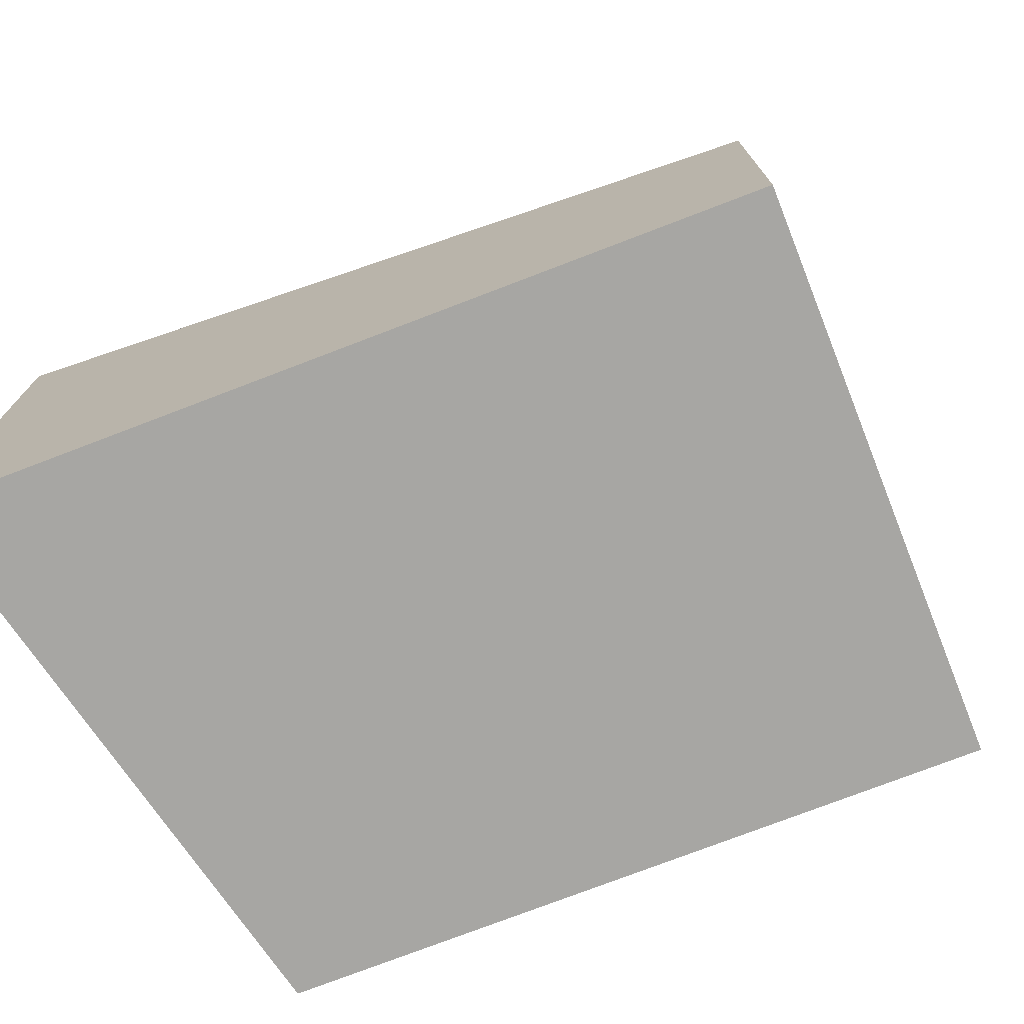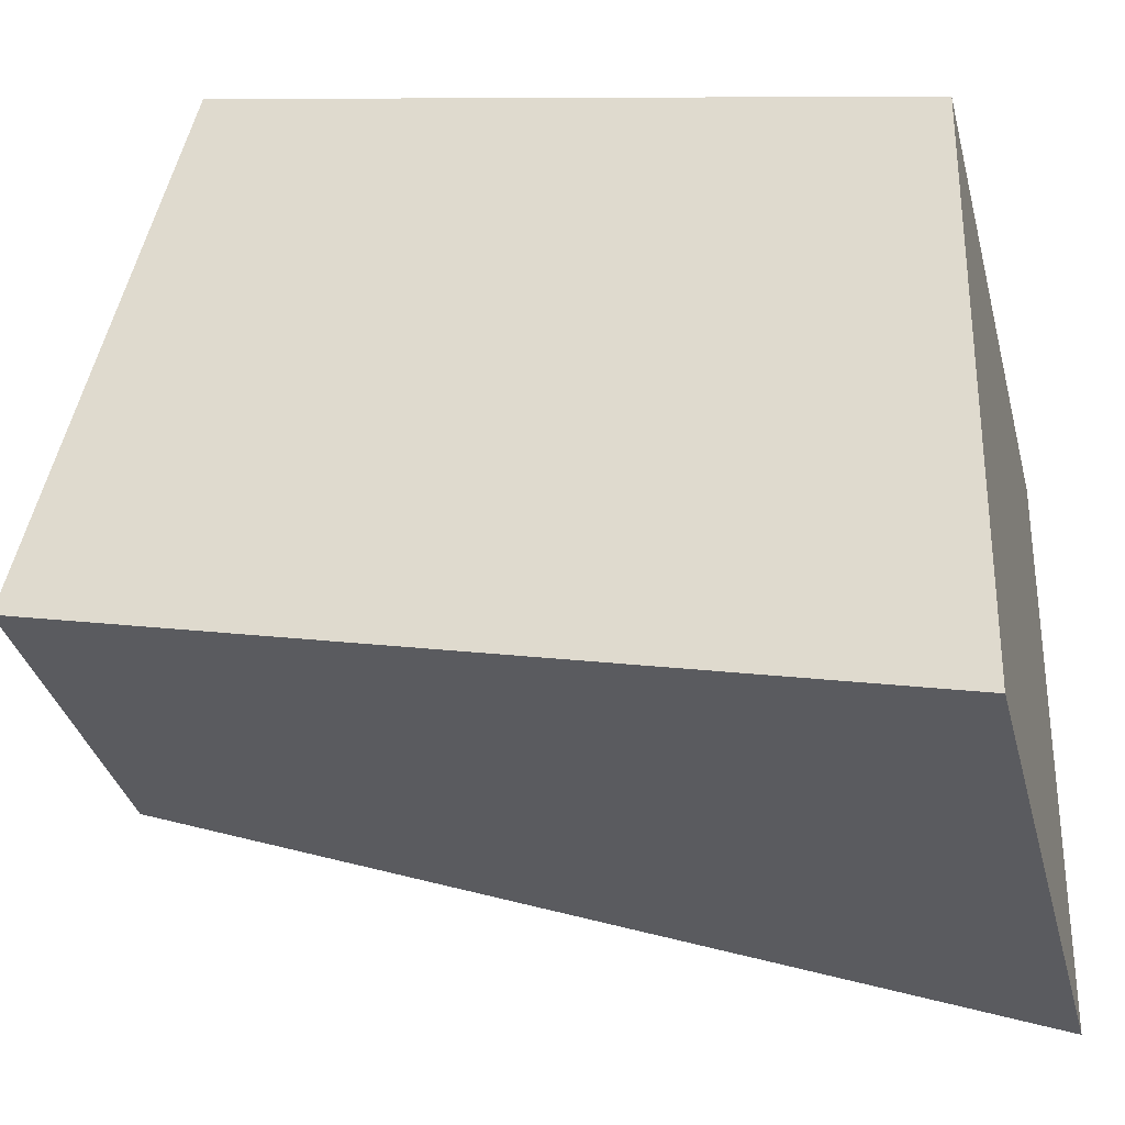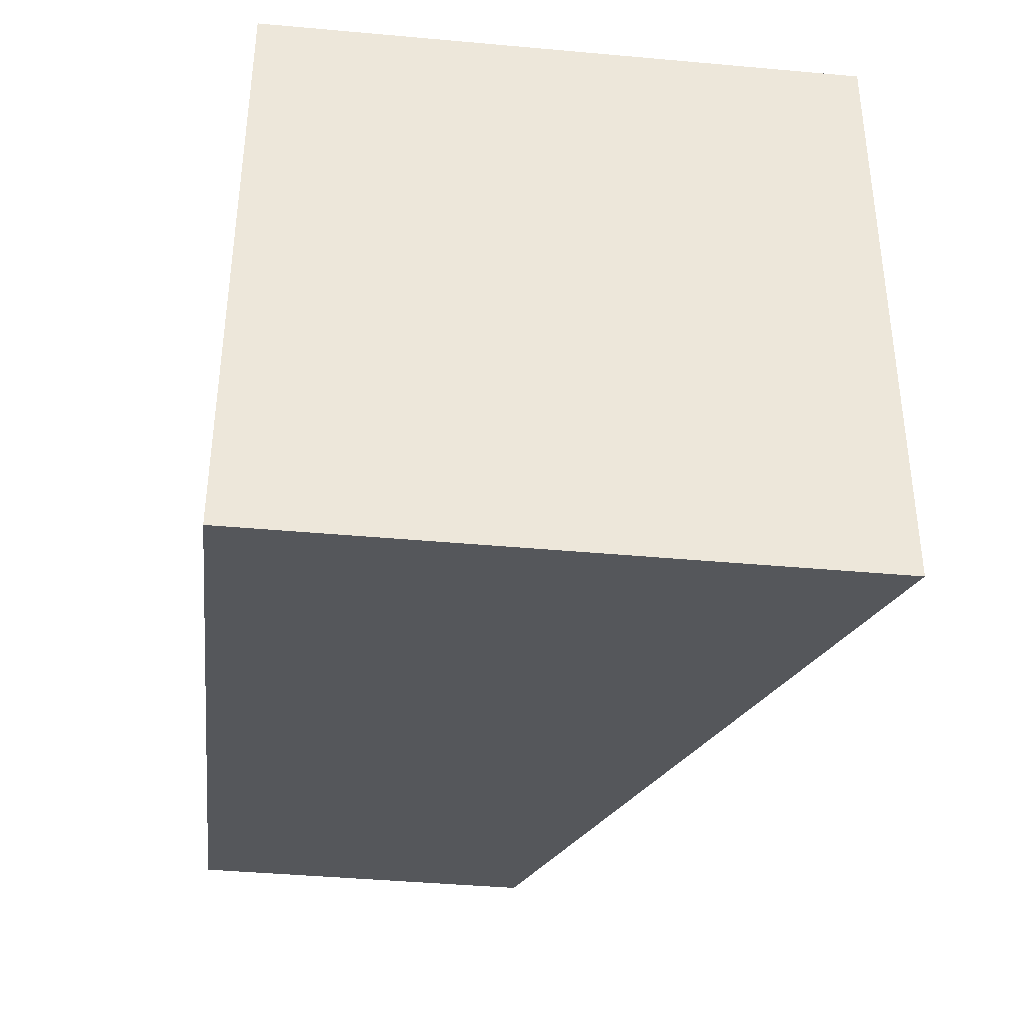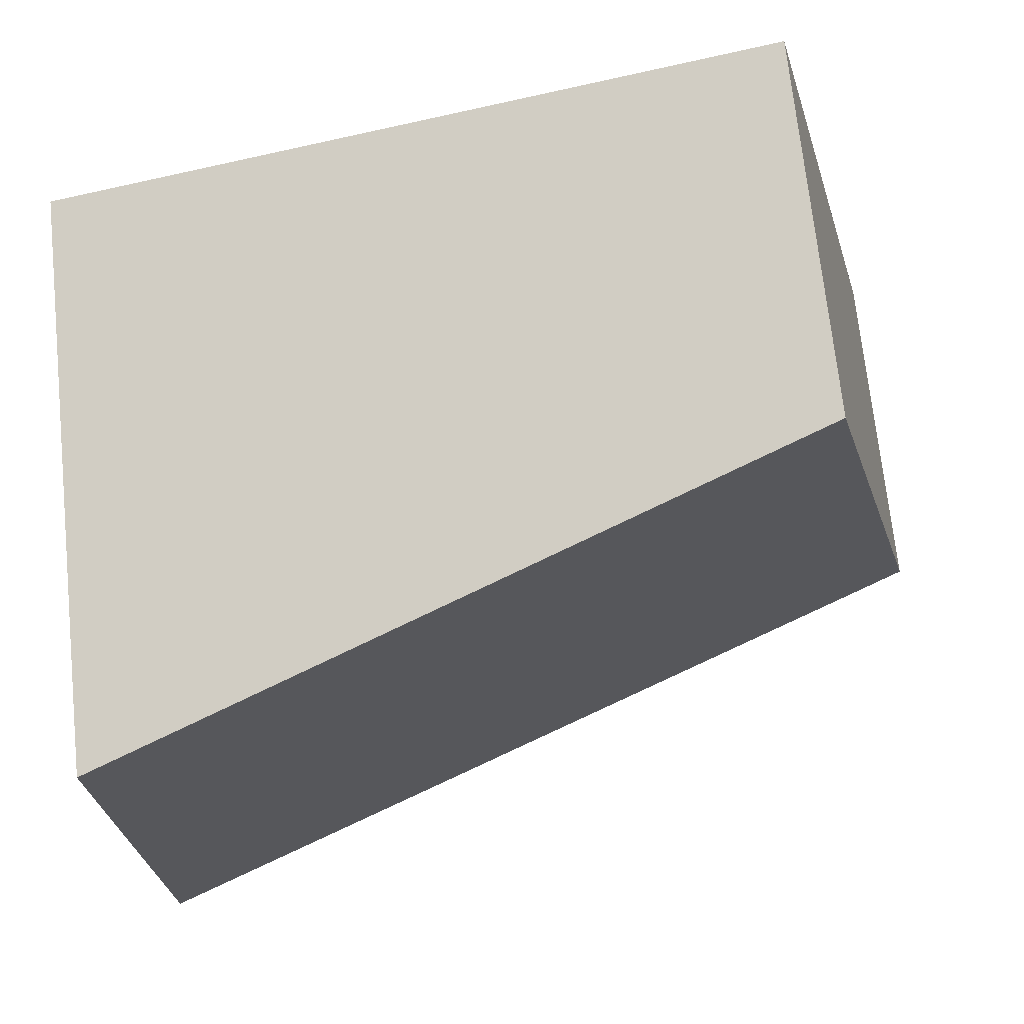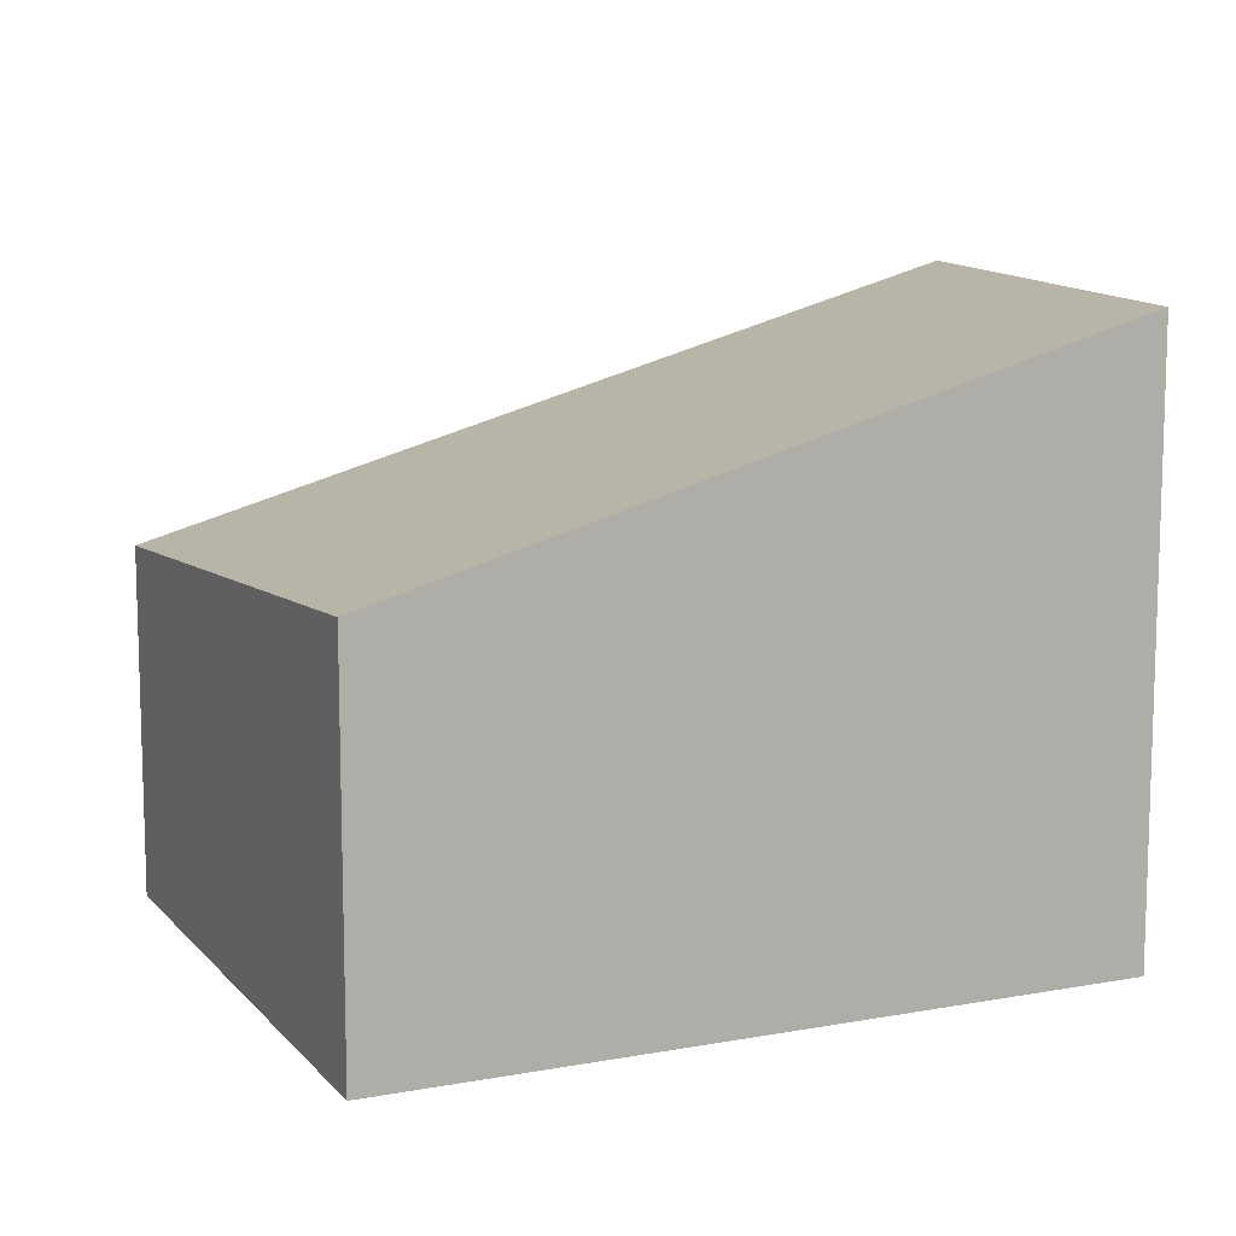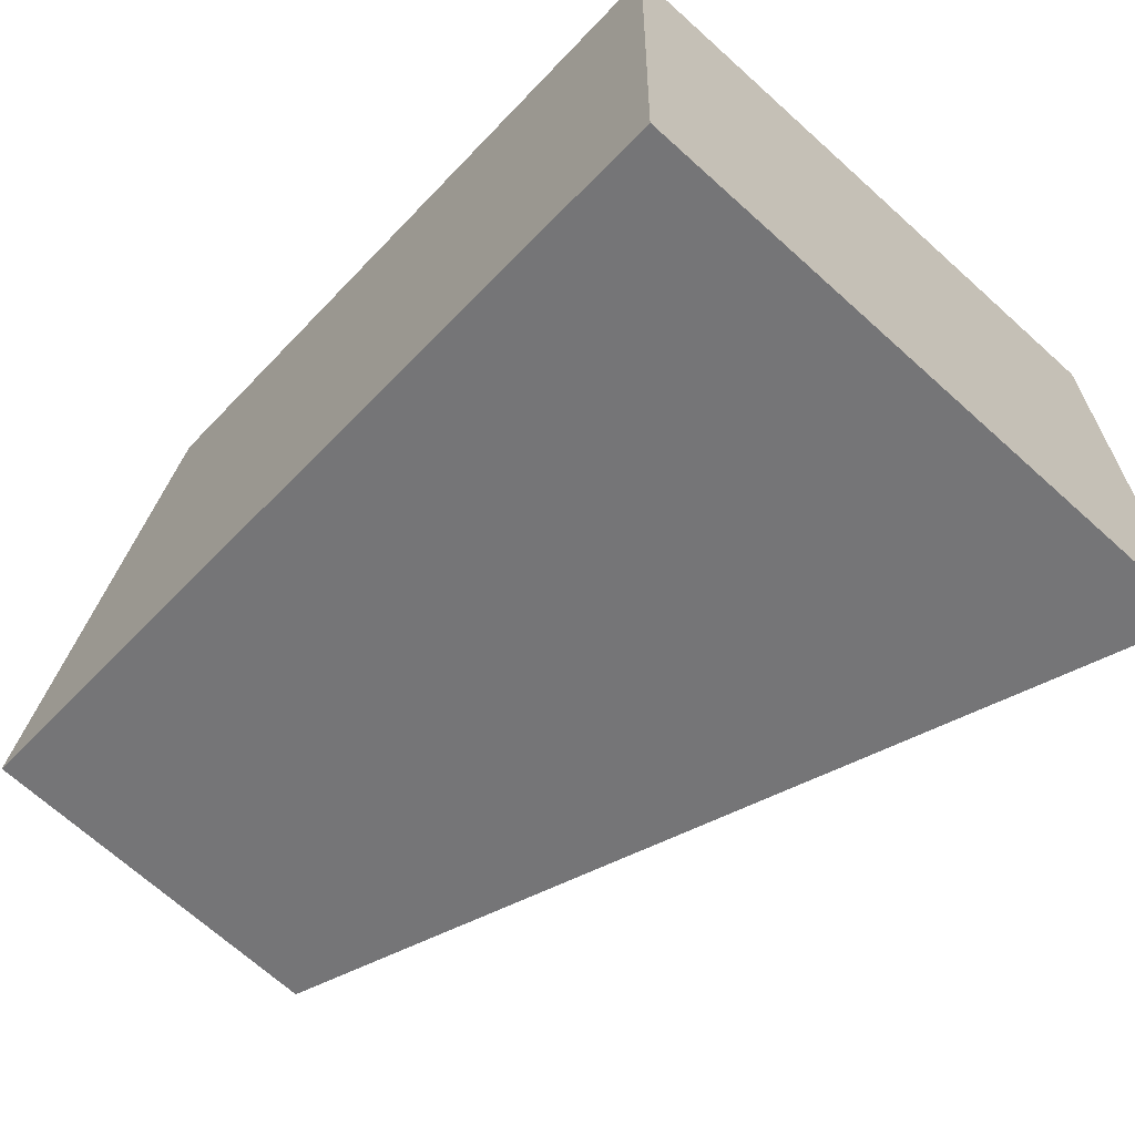
<metadata>
{"format":"obj","ext":"obj","renderer":"f3d","projection":"perspective","resolution":1024,"background":"white","views":[{"elev":-74.1,"azim":-144.5,"up":"+Y"},{"elev":-36.1,"azim":14.4,"up":"+Z"},{"elev":-41.2,"azim":83.7,"up":"+Z"},{"elev":70.3,"azim":174.0,"up":"+Z"},{"elev":10.9,"azim":-10.3,"up":"+Y"},{"elev":-69.0,"azim":47.9,"up":"+Z"}]}
</metadata>
<code>
v  0.141 1.973 0.579
v  0.128 1.973 -0.033
v  0 1.936 1.185e-16
v  4.769 3.314 -1.234
v  4.847 3.314 2.302
v  0.809 2.147 3.32
v  4.769 7.556e-17 -1.234
v  0.128 2.021e-18 -0.033
v  0 0 0
v  0.809 -2.033e-16 3.32
v  0.141 -3.545e-17 0.579
v  4.847 -1.41e-16 2.302
g defaultobject
f 1 2 3
f 2 1 4
f 4 1 5
f 5 1 6
f 7 2 4
f 2 7 8
f 2 8 3
f 3 8 9
f 9 1 3
f 1 9 6
f 6 9 10
f 10 9 11
f 6 12 5
f 12 6 10
f 12 4 5
f 4 12 7
f 8 11 9
f 11 8 7
f 11 7 10
f 10 7 12

</code>
